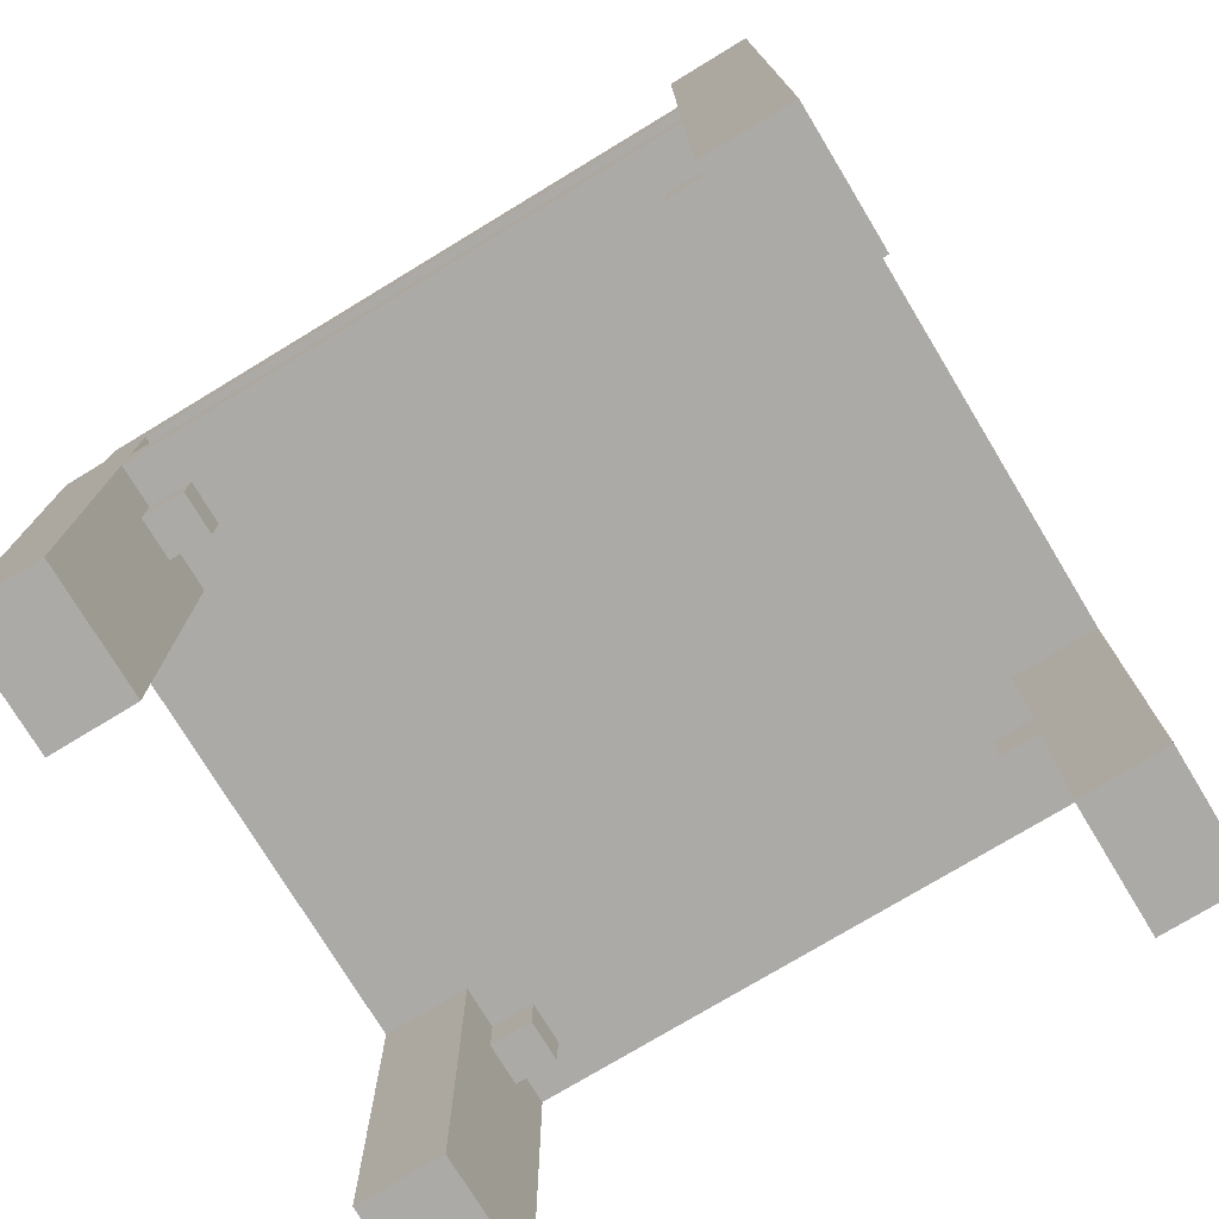
<metadata>
{"format":"obj","ext":"obj","renderer":"f3d","projection":"perspective","resolution":1024,"background":"white","views":[{"elev":-75.7,"azim":-148.8,"up":"+Y"}]}
</metadata>
<code>
o
v -0.8 0 0.8
v -0.8 0 0.5
v -0.8 0 -0.5
v -0.8 0 -0.8
v -0.8 0.8 0.5
v -0.8 0.8 -0.5
v -0.8 0.9 0.5
v -0.8 0.9 -0.5
v -0.8 1 0.6
v -0.8 1 0.5
v -0.8 1 -0.5
v -0.8 1 -0.6
v -0.8 1.1 0.8
v -0.8 1.1 0.6
v -0.8 1.1 0.5
v -0.8 1.1 -0.5
v -0.8 1.1 -0.6
v -0.8 1.2 0.5
v -0.8 1.2 -0.5
v -0.8 1.4 0.6
v -0.8 1.4 -0.6
v -0.8 1.5 0.6
v -0.8 1.5 -0.6
v -0.8 1.6 0.6
v -0.8 1.6 -0.6
v -0.8 1.7 0.6
v -0.8 1.7 -0.6
v -0.8 1.8 0.6
v -0.8 1.8 -0.6
v -0.8 1.9 0.8
v -0.8 1.9 0.7
v -0.8 1.9 0.6
v -0.8 1.9 -0.7
v -0.8 1.9 -0.8
v -0.8 2 0.7
v -0.8 2 0.6
v -0.8 2 -0.6
v -0.8 2 -0.7
v 0.6 0.7 0.7
v 0.6 0.7 0.6
v 0.6 0.7 -0.6
v 0.6 0.7 -0.7
v 0.6 0.8 0.7
v 0.6 0.8 0.6
v 0.6 0.8 -0.6
v 0.6 0.8 -0.7
v 0.6 1 0.7
v 0.6 1 0.6
v 0.6 1 -0.6
v 0.6 1 -0.7
v 0.6 1.1 0.7
v 0.6 1.1 0.6
v 0.6 1.1 0.5
v 0.6 1.1 -0.5
v 0.6 1.1 -0.6
v 0.6 1.1 -0.7
v 0.6 1.2 0.6
v 0.6 1.2 0.5
v 0.6 1.2 -0.5
v 0.6 1.2 -0.6
v 0.7 0 0.8
v 0.7 0 0.5
v 0.7 0 -0.5
v 0.7 0 -0.8
v 0.7 0.7 0.7
v 0.7 0.7 0.6
v 0.7 0.7 -0.6
v 0.7 0.7 -0.7
v 0.7 0.8 0.8
v 0.7 0.8 0.7
v 0.7 0.8 0.6
v 0.7 0.8 0.5
v 0.7 0.8 -0.5
v 0.7 0.8 -0.6
v 0.7 0.8 -0.7
v 0.7 0.8 -0.8
v 0.7 0.9 0.8
v 0.7 0.9 0.6
v 0.7 0.9 -0.6
v 0.7 0.9 -0.8
v 0.7 1 0.7
v 0.7 1 0.6
v 0.7 1 0.5
v 0.7 1 -0.5
v 0.7 1 -0.6
v 0.7 1 -0.7
v 0.7 1.1 0.8
v 0.7 1.1 0.7
v 0.7 1.1 0.6
v 0.7 1.1 0.5
v 0.7 1.1 -0.5
v 0.7 1.1 -0.6
v 0.7 1.1 -0.7
v 0.7 1.1 -0.8
v -0.7 0.9 0.6
v -0.7 0.9 0.5
v -0.7 0.9 -0.5
v -0.7 0.9 -0.6
v -0.7 1 0.6
v -0.7 1 0.5
v -0.7 1 -0.5
v -0.7 1 -0.6
v -0.7 1.1 0.6
v -0.7 1.1 0.5
v -0.7 1.1 -0.5
v -0.7 1.1 -0.6
v -0.7 1.2 0.6
v -0.7 1.2 0.5
v -0.7 1.2 -0.5
v -0.7 1.2 -0.6
v -0.6 0 0.8
v -0.6 0 0.5
v -0.6 0 -0.5
v -0.6 0 -0.8
v -0.6 0.7 0.7
v -0.6 0.7 0.6
v -0.6 0.7 -0.6
v -0.6 0.7 -0.7
v -0.6 0.8 0.8
v -0.6 0.8 0.7
v -0.6 0.8 0.6
v -0.6 0.8 0.5
v -0.6 0.8 -0.5
v -0.6 0.8 -0.6
v -0.6 0.8 -0.7
v -0.6 0.8 -0.8
v -0.6 0.9 0.8
v -0.6 0.9 0.6
v -0.6 0.9 -0.6
v -0.6 0.9 -0.8
v -0.6 1.1 0.8
v -0.6 1.1 0.6
v -0.6 1.1 -0.6
v -0.6 1.1 -0.8
v -0.6 1.2 0.8
v -0.6 1.2 0.6
v -0.6 1.2 -0.6
v -0.6 1.2 -0.8
v -0.6 1.4 0.6
v -0.6 1.4 -0.6
v -0.6 1.5 0.6
v -0.6 1.5 -0.6
v -0.6 1.6 0.6
v -0.6 1.6 -0.6
v -0.6 1.7 0.6
v -0.6 1.7 -0.6
v -0.6 1.8 0.6
v -0.6 1.8 -0.6
v -0.6 1.9 0.8
v -0.6 1.9 0.7
v -0.6 1.9 -0.7
v -0.6 1.9 -0.8
v -0.6 2 0.7
v -0.6 2 0.6
v -0.6 2 -0.6
v -0.6 2 -0.7
v -0.5 0.7 0.7
v -0.5 0.7 0.6
v -0.5 0.7 -0.6
v -0.5 0.7 -0.7
v -0.5 0.8 0.7
v -0.5 0.8 0.6
v -0.5 0.8 -0.6
v -0.5 0.8 -0.7
v 0.7 1.1 0.6
v 0.7 1.1 0.5
v 0.7 1.1 -0.5
v 0.7 1.1 -0.6
v 0.7 1.2 0.6
v 0.7 1.2 0.5
v 0.7 1.2 -0.5
v 0.7 1.2 -0.6
v 0.8 1 0.6
v 0.8 1 0.5
v 0.8 1 -0.5
v 0.8 1 -0.6
v 0.8 1.1 0.8
v 0.8 1.1 0.6
v 0.8 1.1 0.5
v 0.8 1.1 -0.5
v 0.8 1.1 -0.6
v 0.8 1.1 -0.8
v 0.8 1.2 0.8
v 0.8 1.2 0.6
v 0.8 1.2 -0.6
v 0.8 1.2 -0.8
v 0.9 0 0.8
v 0.9 0 0.5
v 0.9 0 -0.5
v 0.9 0 -0.8
v 0.9 0.8 0.6
v 0.9 0.8 0.5
v 0.9 0.8 -0.5
v 0.9 0.8 -0.6
v 0.9 0.9 0.6
v 0.9 0.9 -0.6
v 0.9 1.1 0.8
v 0.9 1.1 0.6
v 0.9 1.1 -0.6
v 0.9 1.1 -0.8
v -0.8 0 0.8
v -0.8 1.1 0.8
v -0.8 1.9 0.8
v -0.6 0 0.8
v -0.6 0.8 0.8
v -0.6 0.9 0.8
v -0.6 1.1 0.8
v -0.6 1.2 0.8
v -0.6 1.9 0.8
v 0.7 0 0.8
v 0.7 0.8 0.8
v 0.7 0.9 0.8
v 0.7 1.1 0.8
v 0.8 0 0.8
v 0.8 1.1 0.8
v 0.8 1.2 0.8
v 0.9 0 0.8
v 0.9 1.1 0.8
v -0.8 1.9 0.7
v -0.8 2 0.7
v -0.7 1.9 0.7
v -0.7 2 0.7
v -0.6 0.7 0.7
v -0.6 0.8 0.7
v -0.6 1.9 0.7
v -0.6 2 0.7
v -0.5 0.7 0.7
v -0.5 0.8 0.7
v 0.6 0.7 0.7
v 0.6 0.8 0.7
v 0.6 1 0.7
v 0.6 1.1 0.7
v 0.7 0.7 0.7
v 0.7 0.8 0.7
v 0.7 1 0.7
v 0.7 1.1 0.7
v -0.8 0 -0.5
v -0.8 0.8 -0.5
v -0.8 0.9 -0.5
v -0.8 1 -0.5
v -0.8 1.1 -0.5
v -0.8 1.2 -0.5
v -0.7 0.9 -0.5
v -0.7 1 -0.5
v -0.7 1.1 -0.5
v -0.7 1.2 -0.5
v -0.6 0 -0.5
v -0.6 0.8 -0.5
v 0.6 1.1 -0.5
v 0.6 1.2 -0.5
v 0.7 0 -0.5
v 0.7 0.8 -0.5
v 0.7 1 -0.5
v 0.7 1.1 -0.5
v 0.7 1.2 -0.5
v 0.8 0 -0.5
v 0.8 0.8 -0.5
v 0.8 1 -0.5
v 0.8 1.1 -0.5
v 0.9 0 -0.5
v 0.9 0.8 -0.5
v -0.8 1 -0.6
v -0.8 1.1 -0.6
v -0.8 1.4 -0.6
v -0.8 1.5 -0.6
v -0.8 1.6 -0.6
v -0.8 1.7 -0.6
v -0.8 1.8 -0.6
v -0.8 2 -0.6
v -0.7 0.9 -0.6
v -0.7 1 -0.6
v -0.7 1.1 -0.6
v -0.7 1.2 -0.6
v -0.7 1.4 -0.6
v -0.7 1.5 -0.6
v -0.7 1.6 -0.6
v -0.7 1.7 -0.6
v -0.7 1.8 -0.6
v -0.7 2 -0.6
v -0.6 0.7 -0.6
v -0.6 0.8 -0.6
v -0.6 0.9 -0.6
v -0.6 1.1 -0.6
v -0.6 1.2 -0.6
v -0.6 1.4 -0.6
v -0.6 1.5 -0.6
v -0.6 1.6 -0.6
v -0.6 1.7 -0.6
v -0.6 1.8 -0.6
v -0.6 2 -0.6
v -0.5 0.7 -0.6
v -0.5 0.8 -0.6
v 0.6 0.7 -0.6
v 0.6 0.8 -0.6
v 0.6 1 -0.6
v 0.6 1.1 -0.6
v 0.6 1.2 -0.6
v 0.7 0.7 -0.6
v 0.7 0.8 -0.6
v 0.7 0.9 -0.6
v 0.7 1 -0.6
v 0.7 1.1 -0.6
v 0.7 1.2 -0.6
v 0.8 0.9 -0.6
v 0.8 1 -0.6
v 0.8 1.1 -0.6
v 0.8 1.2 -0.6
v 0.9 0.9 -0.6
v 0.9 1.1 -0.6
v -0.8 1 0.6
v -0.8 1.1 0.6
v -0.8 1.4 0.6
v -0.8 1.5 0.6
v -0.8 1.6 0.6
v -0.8 1.7 0.6
v -0.8 1.8 0.6
v -0.8 1.9 0.6
v -0.8 2 0.6
v -0.7 0.9 0.6
v -0.7 1 0.6
v -0.7 1.1 0.6
v -0.7 1.2 0.6
v -0.7 1.9 0.6
v -0.7 2 0.6
v -0.6 0.7 0.6
v -0.6 0.8 0.6
v -0.6 0.9 0.6
v -0.6 1.1 0.6
v -0.6 1.2 0.6
v -0.6 1.4 0.6
v -0.6 1.5 0.6
v -0.6 1.6 0.6
v -0.6 1.7 0.6
v -0.6 1.8 0.6
v -0.6 2 0.6
v -0.5 0.7 0.6
v -0.5 0.8 0.6
v 0.6 0.7 0.6
v 0.6 0.8 0.6
v 0.6 1 0.6
v 0.6 1.1 0.6
v 0.6 1.2 0.6
v 0.7 0.7 0.6
v 0.7 0.8 0.6
v 0.7 0.9 0.6
v 0.7 1 0.6
v 0.7 1.1 0.6
v 0.7 1.2 0.6
v 0.8 0.9 0.6
v 0.8 1 0.6
v 0.8 1.1 0.6
v 0.8 1.2 0.6
v 0.9 0.9 0.6
v 0.9 1.1 0.6
v -0.8 0 0.5
v -0.8 0.8 0.5
v -0.8 0.9 0.5
v -0.8 1 0.5
v -0.8 1.1 0.5
v -0.8 1.2 0.5
v -0.7 0.9 0.5
v -0.7 1 0.5
v -0.7 1.1 0.5
v -0.7 1.2 0.5
v -0.6 0 0.5
v -0.6 0.8 0.5
v 0.6 1.1 0.5
v 0.6 1.2 0.5
v 0.7 0 0.5
v 0.7 0.8 0.5
v 0.7 1 0.5
v 0.7 1.1 0.5
v 0.7 1.2 0.5
v 0.8 0 0.5
v 0.8 0.8 0.5
v 0.8 1 0.5
v 0.8 1.1 0.5
v 0.9 0 0.5
v 0.9 0.8 0.5
v -0.8 1.9 -0.7
v -0.8 2 -0.7
v -0.7 1.9 -0.7
v -0.7 2 -0.7
v -0.6 0.7 -0.7
v -0.6 0.8 -0.7
v -0.6 1.9 -0.7
v -0.6 2 -0.7
v -0.5 0.7 -0.7
v -0.5 0.8 -0.7
v 0.6 0.7 -0.7
v 0.6 0.8 -0.7
v 0.6 1 -0.7
v 0.6 1.1 -0.7
v 0.7 0.7 -0.7
v 0.7 0.8 -0.7
v 0.7 1 -0.7
v 0.7 1.1 -0.7
v -0.8 0 -0.8
v -0.8 1.9 -0.8
v -0.7 1.1 -0.8
v -0.7 1.9 -0.8
v -0.6 0 -0.8
v -0.6 0.8 -0.8
v -0.6 0.9 -0.8
v -0.6 1.1 -0.8
v -0.6 1.2 -0.8
v -0.6 1.9 -0.8
v 0.7 0 -0.8
v 0.7 0.8 -0.8
v 0.7 0.9 -0.8
v 0.7 1.1 -0.8
v 0.8 0 -0.8
v 0.8 1.1 -0.8
v 0.8 1.2 -0.8
v 0.9 0 -0.8
v 0.9 1.1 -0.8
v -0.8 0 0.8
v -0.6 0 0.8
v 0.7 0 0.8
v 0.8 0 0.8
v 0.9 0 0.8
v -0.8 0 0.5
v -0.6 0 0.5
v 0.7 0 0.5
v 0.8 0 0.5
v 0.9 0 0.5
v -0.8 0 -0.5
v -0.6 0 -0.5
v 0.7 0 -0.5
v 0.8 0 -0.5
v 0.9 0 -0.5
v -0.8 0 -0.8
v -0.6 0 -0.8
v 0.7 0 -0.8
v 0.8 0 -0.8
v 0.9 0 -0.8
v -0.6 0.7 0.7
v -0.5 0.7 0.7
v 0.6 0.7 0.7
v 0.7 0.7 0.7
v -0.6 0.7 0.6
v -0.5 0.7 0.6
v 0.6 0.7 0.6
v 0.7 0.7 0.6
v -0.6 0.7 -0.6
v -0.5 0.7 -0.6
v 0.6 0.7 -0.6
v 0.7 0.7 -0.6
v -0.6 0.7 -0.7
v -0.5 0.7 -0.7
v 0.6 0.7 -0.7
v 0.7 0.7 -0.7
v -0.6 0.8 0.8
v 0.7 0.8 0.8
v -0.6 0.8 0.7
v -0.5 0.8 0.7
v 0.6 0.8 0.7
v 0.7 0.8 0.7
v -0.6 0.8 0.6
v -0.5 0.8 0.6
v 0.6 0.8 0.6
v 0.7 0.8 0.6
v -0.8 0.8 0.5
v -0.6 0.8 0.5
v 0.7 0.8 0.5
v 0.8 0.8 0.5
v 0.9 0.8 0.5
v -0.8 0.8 -0.5
v -0.6 0.8 -0.5
v 0.7 0.8 -0.5
v 0.8 0.8 -0.5
v 0.9 0.8 -0.5
v -0.6 0.8 -0.6
v -0.5 0.8 -0.6
v 0.6 0.8 -0.6
v 0.7 0.8 -0.6
v -0.6 0.8 -0.7
v -0.5 0.8 -0.7
v 0.6 0.8 -0.7
v 0.7 0.8 -0.7
v -0.6 0.8 -0.8
v 0.7 0.8 -0.8
v 0.6 1 0.7
v 0.7 1 0.7
v 0.6 1 0.6
v 0.7 1 0.6
v 0.8 1 0.6
v 0.7 1 0.5
v 0.8 1 0.5
v 0.7 1 -0.5
v 0.8 1 -0.5
v 0.6 1 -0.6
v 0.7 1 -0.6
v 0.8 1 -0.6
v 0.6 1 -0.7
v 0.7 1 -0.7
v -0.6 1.1 0.8
v 0.7 1.1 0.8
v 0.6 1.1 0.7
v 0.7 1.1 0.7
v -0.8 1.1 0.6
v -0.7 1.1 0.6
v -0.6 1.1 0.6
v 0.6 1.1 0.6
v 0.7 1.1 0.6
v -0.8 1.1 0.5
v -0.7 1.1 0.5
v 0.6 1.1 0.5
v 0.7 1.1 0.5
v -0.8 1.1 -0.5
v -0.7 1.1 -0.5
v 0.6 1.1 -0.5
v 0.7 1.1 -0.5
v -0.8 1.1 -0.6
v -0.7 1.1 -0.6
v -0.6 1.1 -0.6
v 0.6 1.1 -0.6
v 0.7 1.1 -0.6
v 0.6 1.1 -0.7
v 0.7 1.1 -0.7
v -0.6 1.1 -0.8
v 0.7 1.1 -0.8
v -0.7 1.2 0.6
v -0.6 1.2 0.6
v -0.8 1.2 0.5
v -0.7 1.2 0.5
v -0.8 1.2 -0.5
v -0.7 1.2 -0.5
v -0.7 1.2 -0.6
v -0.6 1.2 -0.6
v -0.8 1.5 0.6
v -0.6 1.5 0.6
v -0.8 1.5 -0.6
v -0.7 1.5 -0.6
v -0.6 1.5 -0.6
v -0.8 1.7 0.6
v -0.6 1.7 0.6
v -0.8 1.7 -0.6
v -0.7 1.7 -0.6
v -0.6 1.7 -0.6
v -0.6 0.9 0.8
v 0.7 0.9 0.8
v -0.7 0.9 0.6
v -0.6 0.9 0.6
v 0.7 0.9 0.6
v 0.8 0.9 0.6
v 0.9 0.9 0.6
v -0.8 0.9 0.5
v -0.7 0.9 0.5
v -0.8 0.9 -0.5
v -0.7 0.9 -0.5
v -0.7 0.9 -0.6
v -0.6 0.9 -0.6
v 0.7 0.9 -0.6
v 0.8 0.9 -0.6
v 0.9 0.9 -0.6
v -0.6 0.9 -0.8
v 0.7 0.9 -0.8
v -0.8 1 0.6
v -0.7 1 0.6
v -0.8 1 0.5
v -0.7 1 0.5
v -0.8 1 -0.5
v -0.7 1 -0.5
v -0.8 1 -0.6
v -0.7 1 -0.6
v 0.8 1.1 0.8
v 0.9 1.1 0.8
v 0.7 1.1 0.6
v 0.8 1.1 0.6
v 0.9 1.1 0.6
v 0.7 1.1 0.5
v 0.8 1.1 0.5
v 0.7 1.1 -0.5
v 0.8 1.1 -0.5
v 0.7 1.1 -0.6
v 0.8 1.1 -0.6
v 0.9 1.1 -0.6
v 0.8 1.1 -0.8
v 0.9 1.1 -0.8
v -0.6 1.2 0.8
v 0.8 1.2 0.8
v -0.6 1.2 0.6
v 0.6 1.2 0.6
v 0.7 1.2 0.6
v 0.8 1.2 0.6
v 0.6 1.2 0.5
v 0.7 1.2 0.5
v 0.6 1.2 -0.5
v 0.7 1.2 -0.5
v -0.6 1.2 -0.6
v 0.6 1.2 -0.6
v 0.7 1.2 -0.6
v 0.8 1.2 -0.6
v -0.6 1.2 -0.8
v 0.8 1.2 -0.8
v -0.8 1.4 0.6
v -0.6 1.4 0.6
v -0.8 1.4 -0.6
v -0.7 1.4 -0.6
v -0.6 1.4 -0.6
v -0.8 1.6 0.6
v -0.6 1.6 0.6
v -0.8 1.6 -0.6
v -0.7 1.6 -0.6
v -0.6 1.6 -0.6
v -0.8 1.8 0.6
v -0.6 1.8 0.6
v -0.8 1.8 -0.6
v -0.7 1.8 -0.6
v -0.6 1.8 -0.6
v -0.8 1.9 0.8
v -0.6 1.9 0.8
v -0.8 1.9 0.7
v -0.7 1.9 0.7
v -0.6 1.9 0.7
v -0.8 1.9 -0.7
v -0.7 1.9 -0.7
v -0.6 1.9 -0.7
v -0.8 1.9 -0.8
v -0.7 1.9 -0.8
v -0.6 1.9 -0.8
v -0.8 2 0.7
v -0.7 2 0.7
v -0.6 2 0.7
v -0.8 2 0.6
v -0.7 2 0.6
v -0.6 2 0.6
v -0.8 2 -0.6
v -0.7 2 -0.6
v -0.6 2 -0.6
v -0.8 2 -0.7
v -0.7 2 -0.7
v -0.6 2 -0.7
f 5 2 1
f 6 4 3
f 7 5 1
f 7 6 5
f 8 4 6
f 8 6 7
f 9 7 1
f 10 7 9
f 11 4 8
f 12 4 11
f 13 9 1
f 14 9 13
f 17 4 12
f 18 15 14
f 19 17 16
f 20 18 14
f 20 19 18
f 20 14 13
f 21 17 19
f 21 19 20
f 21 4 17
f 22 20 13
f 23 4 21
f 24 22 13
f 24 23 22
f 25 4 23
f 25 23 24
f 26 24 13
f 27 4 25
f 28 26 13
f 28 27 26
f 29 4 27
f 29 27 28
f 30 28 13
f 31 28 30
f 32 28 31
f 33 4 29
f 34 4 33
f 35 32 31
f 36 32 35
f 37 33 29
f 38 33 37
f 43 40 39
f 44 40 43
f 45 42 41
f 46 42 45
f 51 48 47
f 52 48 51
f 55 50 49
f 56 50 55
f 57 53 52
f 58 53 57
f 59 55 54
f 60 55 59
f 65 62 61
f 66 62 65
f 67 64 63
f 68 64 67
f 69 65 61
f 70 65 69
f 71 62 66
f 72 62 71
f 73 67 63
f 74 67 73
f 75 64 68
f 76 64 75
f 81 78 77
f 82 78 81
f 85 80 79
f 86 80 85
f 87 81 77
f 88 81 87
f 89 83 82
f 90 83 89
f 91 85 84
f 92 85 91
f 93 80 86
f 94 80 93
f 95 96 99
f 99 96 100
f 97 98 101
f 101 98 102
f 103 104 107
f 107 104 108
f 105 106 109
f 109 106 110
f 111 112 115
f 115 112 116
f 113 114 117
f 117 114 118
f 111 115 119
f 119 115 120
f 116 112 121
f 121 112 122
f 113 117 123
f 123 117 124
f 118 114 125
f 125 114 126
f 127 128 131
f 131 128 132
f 129 130 133
f 133 130 134
f 135 136 139
f 136 137 139
f 137 138 140
f 139 137 140
f 135 139 141
f 140 138 142
f 135 141 143
f 141 142 143
f 142 138 144
f 143 142 144
f 135 143 145
f 144 138 146
f 135 145 147
f 145 146 147
f 146 138 148
f 147 146 148
f 135 147 149
f 149 147 150
f 148 138 151
f 151 138 152
f 150 147 153
f 153 147 154
f 148 151 155
f 155 151 156
f 157 158 161
f 161 158 162
f 159 160 163
f 163 160 164
f 165 166 169
f 169 166 170
f 167 168 171
f 171 168 172
f 173 174 178
f 178 174 179
f 175 176 180
f 180 176 181
f 177 178 183
f 183 178 184
f 181 182 185
f 185 182 186
f 187 188 191
f 191 188 192
f 189 190 193
f 193 190 194
f 191 192 195
f 187 191 195
f 193 194 195
f 192 193 195
f 194 190 196
f 195 194 196
f 187 195 197
f 197 195 198
f 196 190 199
f 199 190 200
f 204 202 201
f 205 202 204
f 206 202 205
f 207 203 202
f 207 202 206
f 208 203 207
f 209 203 208
f 211 206 205
f 212 206 211
f 213 208 207
f 214 212 211
f 214 213 212
f 214 211 210
f 215 208 213
f 215 213 214
f 216 208 215
f 217 215 214
f 218 215 217
f 221 220 219
f 222 220 221
f 225 222 221
f 226 222 225
f 227 224 223
f 228 224 227
f 233 230 229
f 234 230 233
f 235 232 231
f 236 232 235
f 243 240 239
f 244 240 243
f 245 242 241
f 246 242 245
f 247 238 237
f 248 238 247
f 254 250 249
f 255 250 254
f 256 252 251
f 257 252 256
f 258 254 253
f 259 254 258
f 260 257 256
f 261 257 260
f 271 263 262
f 272 263 271
f 274 265 264
f 275 265 274
f 276 267 266
f 277 267 276
f 278 269 268
f 279 269 278
f 282 271 270
f 282 272 271
f 283 273 272
f 283 272 282
f 284 273 283
f 285 275 274
f 286 275 285
f 287 277 276
f 288 277 287
f 289 279 278
f 290 279 289
f 291 281 280
f 292 281 291
f 296 284 283
f 297 284 296
f 298 294 293
f 299 294 298
f 301 296 295
f 302 296 301
f 304 301 300
f 305 301 304
f 306 303 302
f 307 303 306
f 308 305 304
f 308 306 305
f 309 306 308
f 310 311 320
f 320 311 321
f 317 318 323
f 316 317 323
f 323 318 324
f 320 321 327
f 319 320 327
f 321 322 328
f 327 321 328
f 328 322 329
f 312 313 330
f 330 313 331
f 314 315 332
f 332 315 333
f 316 323 334
f 323 324 334
f 334 324 335
f 325 326 336
f 336 326 337
f 328 329 341
f 341 329 342
f 338 339 343
f 343 339 344
f 340 341 346
f 346 341 347
f 345 346 349
f 349 346 350
f 347 348 351
f 351 348 352
f 349 350 353
f 350 351 353
f 353 351 354
f 357 358 361
f 361 358 362
f 359 360 363
f 363 360 364
f 355 356 365
f 365 356 366
f 367 368 372
f 372 368 373
f 369 370 374
f 374 370 375
f 371 372 376
f 376 372 377
f 374 375 378
f 378 375 379
f 380 381 382
f 382 381 383
f 382 383 386
f 386 383 387
f 384 385 388
f 388 385 389
f 390 391 394
f 394 391 395
f 392 393 396
f 396 393 397
f 398 399 400
f 400 399 401
f 398 400 402
f 402 400 403
f 403 400 404
f 400 401 405
f 404 400 405
f 405 401 406
f 406 401 407
f 403 404 409
f 409 404 410
f 405 406 411
f 409 410 412
f 410 411 412
f 408 409 412
f 411 406 413
f 412 411 413
f 413 406 414
f 412 413 415
f 415 413 416
f 422 418 417
f 423 418 422
f 424 420 419
f 425 421 420
f 425 420 424
f 426 421 425
f 432 428 427
f 433 428 432
f 434 430 429
f 435 431 430
f 435 430 434
f 436 431 435
f 441 438 437
f 442 438 441
f 443 440 439
f 444 440 443
f 449 446 445
f 450 446 449
f 451 448 447
f 452 448 451
f 455 454 453
f 456 454 455
f 457 454 456
f 458 454 457
f 460 457 456
f 461 457 460
f 464 460 459
f 464 462 461
f 464 461 460
f 465 462 464
f 468 465 464
f 468 467 466
f 468 466 465
f 468 464 463
f 469 467 468
f 470 467 469
f 471 467 470
f 472 467 471
f 473 470 469
f 474 470 473
f 475 470 474
f 476 470 475
f 478 475 474
f 479 475 478
f 481 478 477
f 481 480 479
f 481 479 478
f 482 480 481
f 485 484 483
f 486 484 485
f 488 487 486
f 489 487 488
f 493 491 490
f 494 491 493
f 495 493 492
f 496 493 495
f 499 498 497
f 500 498 499
f 503 499 497
f 504 499 503
f 506 502 501
f 507 502 506
f 508 505 504
f 509 505 508
f 514 511 510
f 515 511 514
f 517 513 512
f 518 513 517
f 519 517 516
f 521 519 516
f 521 520 519
f 522 520 521
f 526 524 523
f 527 526 525
f 528 524 526
f 528 526 527
f 529 524 528
f 530 524 529
f 533 532 531
f 534 532 533
f 535 532 534
f 538 537 536
f 539 537 538
f 540 537 539
f 541 542 544
f 544 542 545
f 543 544 549
f 546 547 549
f 545 546 549
f 544 545 549
f 548 549 550
f 549 547 551
f 550 549 551
f 551 547 552
f 552 547 553
f 553 547 554
f 554 547 555
f 555 547 556
f 553 554 557
f 557 554 558
f 559 560 561
f 561 560 562
f 563 564 565
f 565 564 566
f 567 568 570
f 570 568 571
f 569 570 572
f 572 570 573
f 574 575 576
f 576 575 577
f 577 578 579
f 579 578 580
f 581 582 583
f 583 582 584
f 584 582 585
f 585 582 586
f 584 585 587
f 587 585 588
f 589 590 592
f 592 590 593
f 592 593 595
f 593 594 595
f 591 592 595
f 595 594 596
f 597 598 599
f 599 598 600
f 600 598 601
f 602 603 604
f 604 603 605
f 605 603 606
f 607 608 609
f 609 608 610
f 610 608 611
f 612 613 614
f 614 613 615
f 615 613 616
f 617 618 620
f 618 619 621
f 620 618 621
f 621 619 622
f 623 624 626
f 624 625 627
f 626 624 627
f 627 625 628
f 629 630 632
f 630 631 633
f 632 630 633
f 633 631 634

</code>
